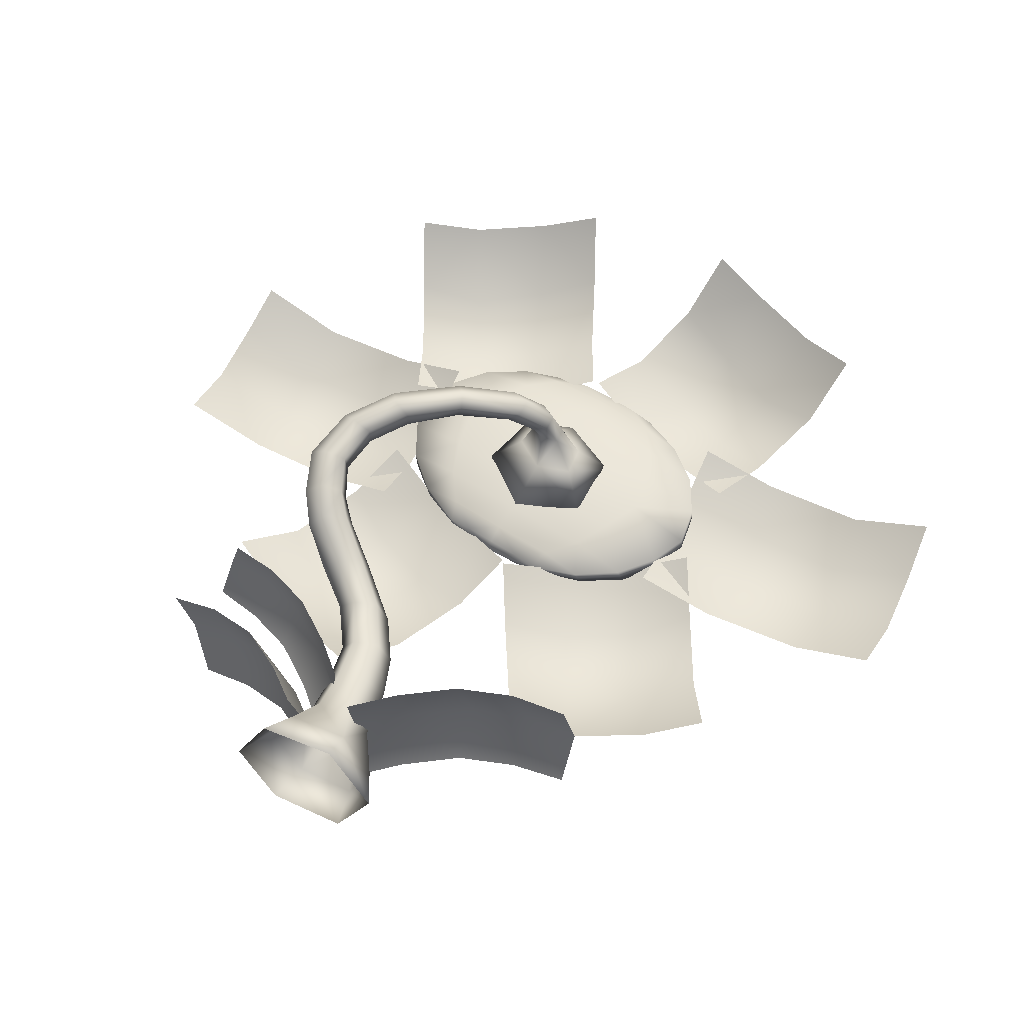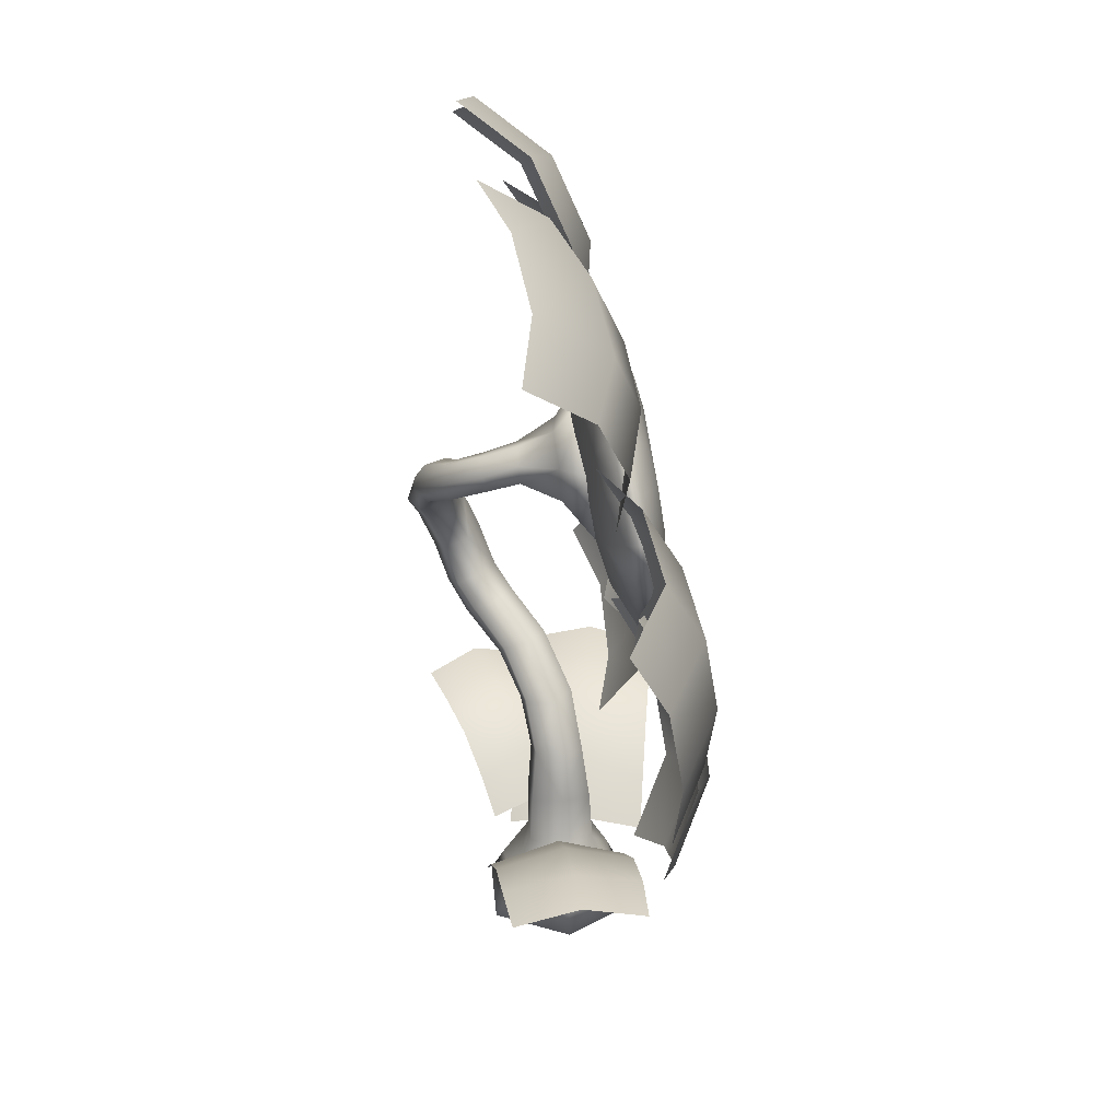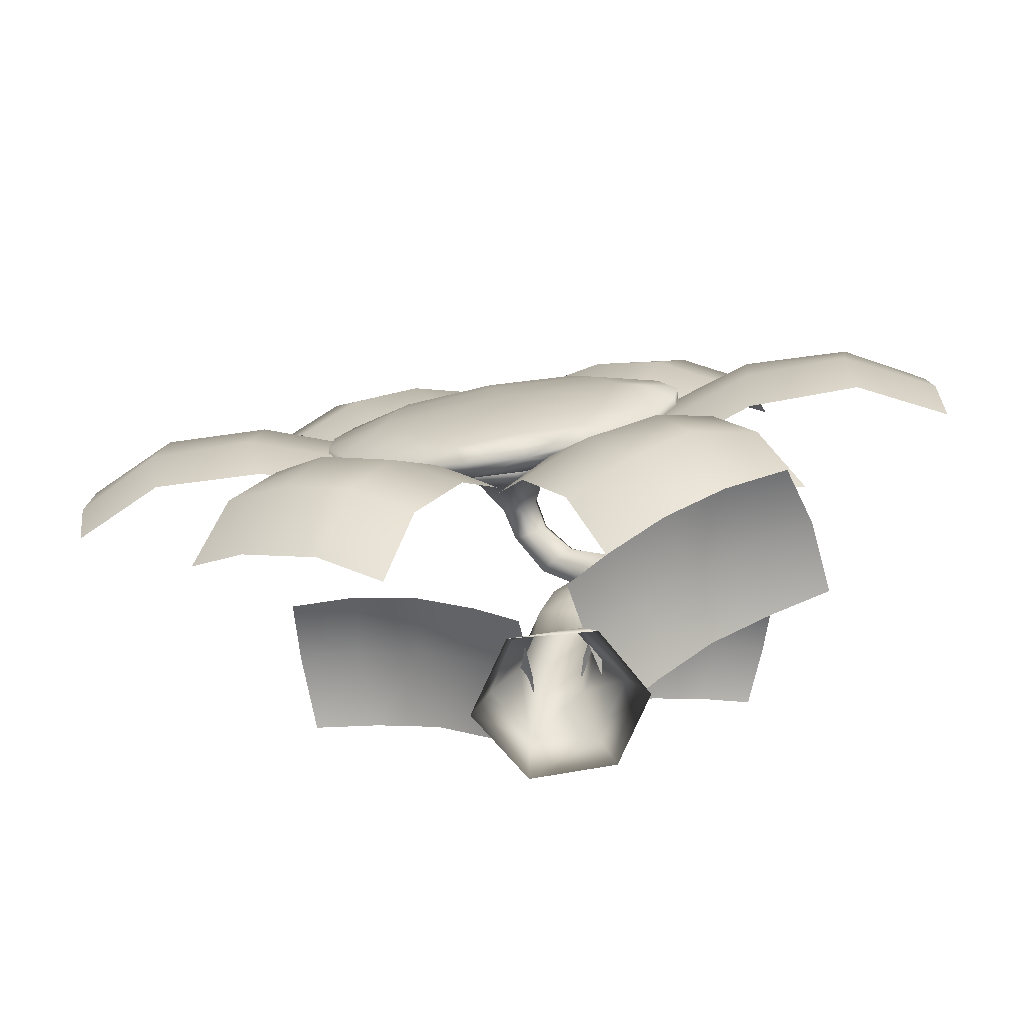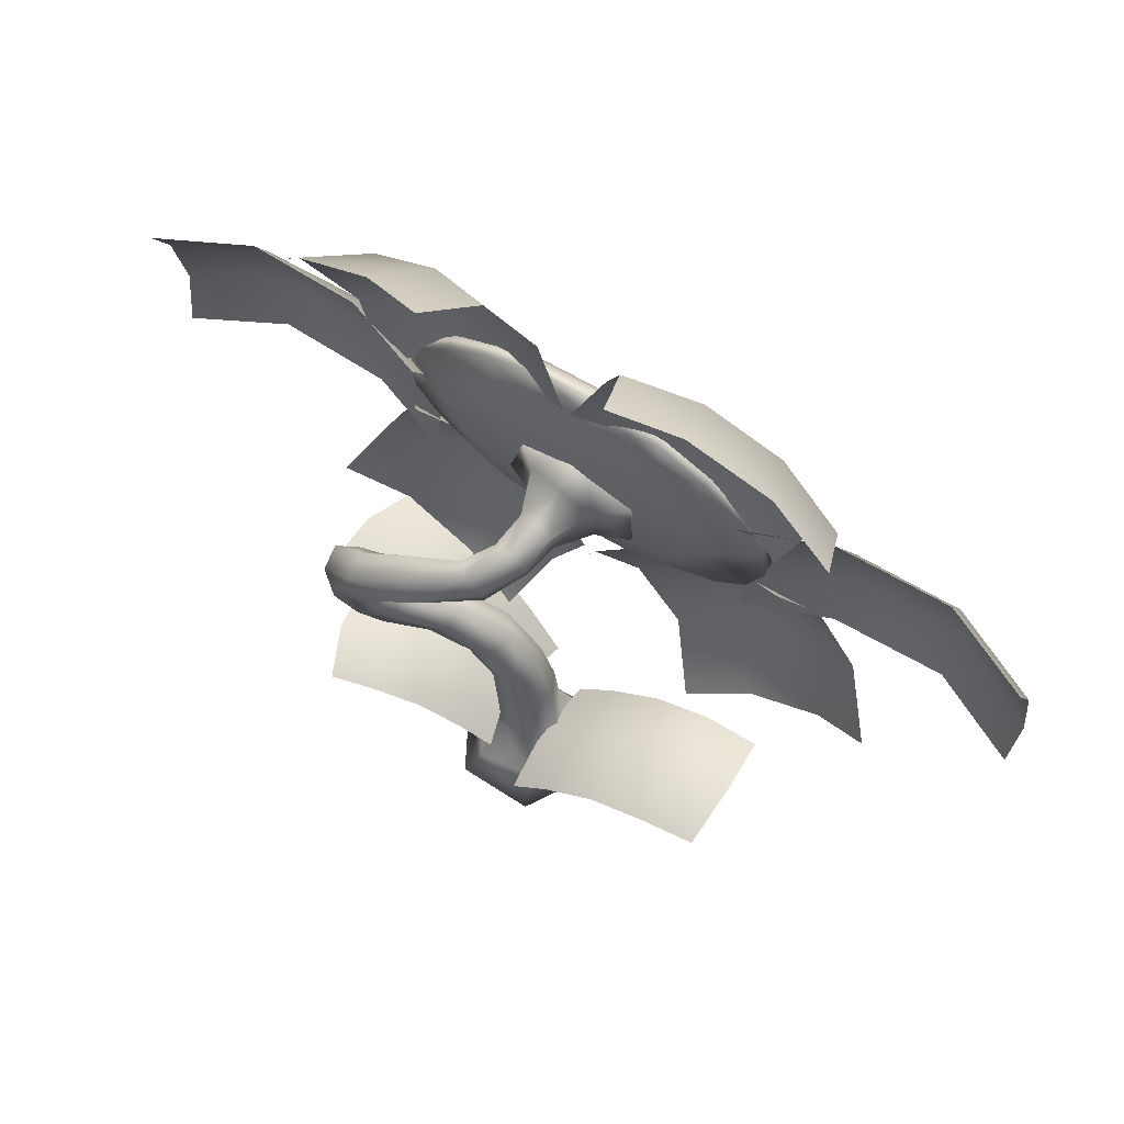
<metadata>
{"format":"obj","ext":"obj","renderer":"f3d","projection":"perspective","resolution":1024,"background":"white","views":[{"elev":50.5,"azim":25.8,"up":"+Z"},{"elev":31.6,"azim":82.6,"up":"+Y"},{"elev":-65.5,"azim":-171.9,"up":"+Y"},{"elev":59.5,"azim":31.7,"up":"+Y"}]}
</metadata>
<code>
o flowey
v -0.5396 1.636 1.339
v 0.9741 2.979 1.339
v 1.105 3.94 -1.219
v -0.6706 2.362 -1.219
v 3.016 4.344 1.339
v 3.22 5.25 -1.219
v 5.22 5.007 1.339
v 5.554 5.831 -1.219
v 7.398 5.161 1.217
v 7.597 5.89 -1.219
v 0.9741 2.979 -3.777
v -0.5396 1.636 -3.777
v 3.016 4.344 -3.777
v 5.22 5.007 -3.777
v 7.398 5.161 -3.655
v -2.31 1.598 -4.905
v -3.791 2.94 -5.217
v -4.447 3.683 -2.741
v -2.71 2.114 -2.375
v -5.788 4.305 -5.639
v -6.516 4.992 -3.178
v -7.946 4.968 -6.094
v -8.8 5.573 -3.66
v -10.1 5.11 -6.424
v -10.8 5.633 -4.082
v -4.847 2.94 -0.2112
v -3.366 1.598 0.1013
v -6.845 4.305 -0.6327
v -9.002 4.968 -1.088
v -11.11 5.11 -1.657
v -3.152 3.05 -3.008
v -4.296 4.117 -2.631
v -3.758 4.813 -0.6652
v -2.416 3.56 -1.107
v -5.839 5.204 -2.123
v -5.357 5.855 -0.1392
v -7.505 5.731 -1.575
v -7.121 6.317 0.4413
v -9.121 5.85 -0.9412
v -8.665 6.364 0.9496
v -3.023 4.117 1.236
v -1.879 3.05 0.859
v -4.566 5.204 1.743
v -6.232 5.731 2.292
v -7.909 5.85 2.741
v 6.341 16.05 -3.116
v 6.422 18.44 -3.455
v 10.13 18.6 -4.606
v 9.462 16.2 -4.175
v 6.376 21.15 -2.849
v 9.843 21.15 -4.034
v 6.476 23.08 -1.702
v 9.597 23.23 -2.761
v 14.09 18.63 -4.457
v 13.65 16.19 -4.197
v 13.74 20.96 -4.095
v 13.78 23.09 -2.809
v 17.15 17.96 -2.892
v 16.92 15.75 -2.635
v 17.12 20.69 -2.418
v 17.06 22.78 -1.22
v -6.536 15.6 -3.304
v -9.621 16.04 -4.385
v -9.752 18.47 -4.682
v -6.331 17.82 -3.542
v -9.934 21.04 -4.145
v -6.264 20.54 -2.967
v -9.199 23.01 -2.742
v -6.114 22.57 -1.661
v -13.79 16.37 -4.444
v -13.63 18.85 -4.724
v -13.89 21.13 -4.089
v -13.38 23.22 -2.831
v -17.11 16.15 -2.925
v -17.06 18.55 -3.146
v -16.98 21.23 -2.44
v -16.69 23.12 -1.283
v 0.3242 14.11 -3.207
v 2.444 15.37 -3.88
v 4.002 13.06 -5.351
v 1.44 12.01 -4.523
v 5.322 16.77 -3.873
v 6.736 14.41 -5.288
v 7.684 17.89 -3.014
v 8.8 15.78 -4.33
v 5.379 10.15 -5.639
v 3.064 9.024 -4.89
v 7.832 11.41 -5.552
v 10.29 12.73 -4.701
v 6.634 7.638 -4.265
v 4.288 6.405 -3.565
v 9.513 9.024 -4.124
v 11.65 10.18 -3.372
v 0.3059 14.11 -2.978
v -0.7811 12.01 -4.318
v -3.325 13.06 -5.201
v -1.799 15.37 -3.697
v -6.059 14.41 -5.196
v -4.676 16.77 -3.751
v -8.144 15.78 -4.283
v -7.057 17.89 -2.943
v -2.397 9.024 -4.72
v -4.906 10.07 -5.47
v -7.163 11.61 -5.526
v -9.626 12.73 -4.685
v -3.65 6.405 -3.421
v -5.849 7.479 -4.107
v -8.657 9.011 -4.159
v -11.01 10.18 -3.386
v -0.1111 24.81 -1.718
v -2.383 23.87 -2.654
v -3.904 26.21 -3.003
v -1.263 27.22 -1.995
v -5.357 22.62 -2.886
v -6.44 25.06 -3.184
v -7.722 21.37 -2.225
v -8.736 23.85 -2.493
v -4.899 29.04 -1.784
v -2.448 30.04 -0.7663
v -7.573 27.58 -2.145
v -10.06 26.6 -1.274
v -5.622 31.06 0.8227
v -3.279 31.85 1.635
v -8.541 29.68 0.5267
v -10.89 28.41 1.128
v 0.1599 24.81 -1.718
v 1.311 27.22 -1.995
v 3.953 26.21 -3.003
v 2.432 23.87 -2.654
v 6.489 25.06 -3.184
v 5.405 22.62 -2.886
v 8.784 23.85 -2.493
v 7.771 21.37 -2.225
v 2.496 30.04 -0.7663
v 4.948 29.04 -1.784
v 7.622 27.58 -2.145
v 10.11 26.6 -1.274
v 3.328 31.85 1.635
v 5.671 31.06 0.8227
v 8.59 29.68 0.5267
v 10.94 28.41 1.128
v 1.506 14.91 -4.034
v 0.491 15.1 -4.24
v 1.788 15.61 -4.458
v 3.558 15.33 -4.094
v -0.7956 15.3 -4.268
v -0.6792 15.98 -4.529
v -2.073 15.54 -4.182
v -3.121 16.47 -4.347
v -2.999 15.68 -3.955
v -4.736 16.7 -3.926
v -3.088 15.68 -3.659
v -4.878 16.74 -3.405
v -2.08 15.45 -3.458
v -3.134 16.3 -3.06
v -0.804 15.19 -3.437
v -0.6945 15.78 -3.009
v 0.4838 15 -3.516
v 1.775 15.45 -3.171
v 1.41 14.87 -3.743
v 3.389 15.21 -3.593
v 2.957 16.57 -4.572
v 5.266 16.2 -4.069
v -0.487 17.08 -4.69
v -3.898 17.76 -4.418
v -6.089 18.07 -3.834
v -6.187 18.11 -3.135
v -3.915 17.53 -2.659
v -0.5084 16.81 -2.568
v 2.939 16.34 -2.814
v 5.131 16.03 -3.397
v 3.84 17.85 -4.555
v 6.461 17.44 -3.963
v -0.2437 18.47 -4.709
v -4.289 19.27 -4.372
v -6.843 19.63 -3.683
v -6.887 19.66 -2.874
v -4.31 19.01 -2.314
v -0.269 18.14 -2.193
v 3.82 17.59 -2.497
v 6.374 17.22 -3.186
v 4.638 19.29 -4.377
v 7.072 18.79 -3.808
v 0.04987 20.13 -4.56
v -4.544 20.89 -4.17
v -7.034 21.24 -3.425
v -6.999 21.13 -2.66
v -4.565 20.62 -2.091
v 0.02319 19.79 -1.908
v 4.618 19.02 -2.298
v 7.107 18.68 -3.043
v 4.383 20.91 -4.154
v 6.96 20.25 -3.594
v 0.342 21.77 -4.275
v -3.747 22.33 -3.97
v -6.301 22.69 -3.282
v -6.388 22.48 -2.505
v -3.767 22.06 -1.913
v 0.3167 21.45 -1.759
v 4.362 20.64 -2.096
v 6.916 20.28 -2.785
v 3.989 22.38 -3.809
v 6.26 21.81 -3.333
v 0.5814 23.11 -3.899
v -2.866 23.58 -3.654
v -5.058 23.89 -3.07
v -5.193 23.72 -2.399
v -2.884 23.35 -1.896
v 0.5601 22.83 -1.778
v 3.971 22.15 -2.05
v 6.162 21.84 -2.634
v 3.207 23.62 -3.408
v 4.951 23.18 -3.063
v 0.7675 24.13 -3.458
v -1.702 24.47 -3.297
v -3.316 24.7 -2.875
v -3.485 24.59 -2.374
v -1.714 24.31 -2.01
v 0.7522 23.94 -1.939
v 3.194 23.45 -2.121
v 4.809 23.22 -2.542
v 2.153 24.47 -3.01
v 3.161 24.24 -2.809
v 0.877 24.73 -3.031
v -0.4107 24.91 -2.952
v -1.337 25.05 -2.725
v -1.433 25.01 -2.434
v -0.418 24.82 -2.228
v 0.8686 24.62 -2.199
v 2.146 24.37 -2.286
v 3.072 24.24 -2.513
v -0.8374 15.03 -3.881
v 0.9105 24.88 -2.587
v -0.2896 0.7678 -3.553
v -2.614 0.8997 -3.611
v -2.321 2.471 -2.754
v -0.9494 2.356 -2.809
v -3.865 0.7907 -1.567
v -2.967 2.316 -1.719
v -2.617 0.7678 0.4779
v -2.305 2.34 -0.4562
v -0.3648 0.8997 0.2849
v -0.9706 2.493 -0.407
v 0.6981 0.9203 -1.672
v -0.2622 2.492 -1.533
v -2.303 3.89 -2.756
v -1.136 4.219 -2.709
v -2.964 3.864 -1.611
v -2.303 3.89 -0.4653
v -1.136 4.219 -0.5129
v -0.565 4.503 -1.611
v -2.669 5.802 -2.535
v -1.615 6.108 -2.482
v -3.272 5.884 -1.563
v -2.641 5.79 -0.6463
v -1.599 6.101 -0.7109
v -1.133 6.207 -1.602
v -3.867 7.619 -2.107
v -2.922 7.982 -2.235
v -4.241 7.462 -1.126
v -3.504 7.46 -0.3593
v -2.589 7.834 -0.4764
v -2.162 7.936 -1.454
v -5.456 8.944 -1.34
v -4.75 9.563 -1.431
v -5.565 8.557 -0.4897
v -4.867 8.709 0.2874
v -4.108 9.309 0.1888
v -3.941 9.628 -0.7408
v -6.889 10.1 -0.1758
v -6.195 10.71 -0.3298
v -6.822 9.639 0.6551
v -6.139 9.862 1.397
v -5.364 10.37 1.168
v -5.354 10.77 0.2818
v -7.651 11.08 0.5245
v -6.861 11.45 0.2203
v -7.538 10.73 1.425
v -6.764 10.9 2.024
v -5.998 11.17 1.735
v -6.03 11.52 0.8624
v -8.211 12.73 1.087
v -7.463 12.92 0.7575
v -8.163 12.45 1.915
v -7.379 12.31 2.513
v -6.538 12.5 2.18
v -6.618 12.82 1.244
v -7.642 14.56 1.75
v -6.882 14.63 1.372
v -7.512 14.39 2.677
v -6.81 13.98 3.116
v -6.093 13.98 2.714
v -6.194 14.2 1.803
v -6.038 16.33 2.358
v -5.42 16.13 1.862
v -5.906 16.03 3.268
v -5.487 15.35 3.581
v -4.87 15.23 3.14
v -4.968 15.44 2.279
v -3.832 17.94 2.256
v -3.663 17.49 1.895
v -3.599 17.84 3.064
v -3.115 17.18 3.494
v -2.935 16.69 3.057
v -3.247 16.88 2.26
v -1.955 18.92 2.011
v -1.958 18.31 1.747
v -1.441 19 2.518
v -0.6739 18.64 2.616
v -0.7143 18 2.415
v -1.231 17.91 1.921
v -1.028 19.65 1.191
v -1.005 19.04 0.9773
v -0.3735 19.81 1.363
v 0.2764 19.38 1.319
v 0.2403 18.79 1.162
v -0.3525 18.61 0.9941
v -0.7273 20.2 -0.008574
v -0.7546 19.54 0.01223
v -0.06836 20.32 0.08119
v 0.5322 19.87 0.1015
v 0.5672 19.21 0.03526
v -0.1313 19.06 0.1243
v -1.191 20.83 -1.402
v -1.387 19.61 -1.349
v 0.0445 20.9 -1.177
v 1.258 20.09 -1.237
v 1.345 18.86 -1.315
v -0.09738 18.53 -1.314
v -2.372 21.57 -2.31
v -2.729 18.79 -2.323
v 0.423 22.47 -2.289
v 2.778 20.54 -2.238
v 2.256 17.81 -2.334
v -0.4684 16.92 -2.578
v -0.2072 -0.4619 -4.26
v -3.188 -0.4619 -4.124
v -4.605 -0.5238 -1.611
v -3.188 -0.4619 0.9026
v -0.2072 -0.4619 1.038
v 1.374 -0.4247 -1.611
f 2 4 1
f 5 3 2
f 7 6 5
f 9 8 7
f 4 11 12
f 3 13 11
f 6 14 13
f 8 15 14
f 17 19 16
f 20 18 17
f 22 21 20
f 24 23 22
f 19 26 27
f 18 28 26
f 21 29 28
f 23 30 29
f 32 34 31
f 35 33 32
f 37 36 35
f 39 38 37
f 34 41 42
f 33 43 41
f 36 44 43
f 38 45 44
f 47 49 46
f 47 51 48
f 50 53 51
f 48 55 49
f 48 56 54
f 51 57 56
f 55 58 59
f 54 60 58
f 57 60 56
f 63 65 62
f 64 67 65
f 67 68 69
f 70 64 63
f 71 66 64
f 66 73 68
f 70 75 71
f 75 72 71
f 76 73 72
f 79 81 78
f 82 80 79
f 82 85 83
f 80 87 81
f 80 88 86
f 83 89 88
f 87 90 91
f 88 90 86
f 89 92 88
f 95 97 94
f 96 99 97
f 99 100 101
f 102 96 95
f 96 104 98
f 98 105 100
f 102 107 103
f 103 108 104
f 108 105 104
f 111 113 110
f 114 112 111
f 114 117 115
f 113 118 119
f 112 120 118
f 117 120 115
f 119 122 123
f 118 124 122
f 121 124 120
f 127 129 126
f 128 131 129
f 131 132 133
f 127 135 128
f 128 136 130
f 136 132 130
f 134 139 135
f 135 140 136
f 140 137 136
f 2 3 4
f 5 6 3
f 7 8 6
f 9 10 8
f 4 3 11
f 3 6 13
f 6 8 14
f 8 10 15
f 17 18 19
f 20 21 18
f 22 23 21
f 24 25 23
f 19 18 26
f 18 21 28
f 21 23 29
f 23 25 30
f 32 33 34
f 35 36 33
f 37 38 36
f 39 40 38
f 34 33 41
f 33 36 43
f 36 38 44
f 38 40 45
f 47 48 49
f 47 50 51
f 50 52 53
f 48 54 55
f 48 51 56
f 51 53 57
f 55 54 58
f 54 56 60
f 57 61 60
f 63 64 65
f 64 66 67
f 67 66 68
f 70 71 64
f 71 72 66
f 66 72 73
f 70 74 75
f 75 76 72
f 76 77 73
f 79 80 81
f 82 83 80
f 82 84 85
f 80 86 87
f 80 83 88
f 83 85 89
f 87 86 90
f 88 92 90
f 89 93 92
f 95 96 97
f 96 98 99
f 99 98 100
f 102 103 96
f 96 103 104
f 98 104 105
f 102 106 107
f 103 107 108
f 108 109 105
f 111 112 113
f 114 115 112
f 114 116 117
f 113 112 118
f 112 115 120
f 117 121 120
f 119 118 122
f 118 120 124
f 121 125 124
f 127 128 129
f 128 130 131
f 131 130 132
f 127 134 135
f 128 135 136
f 136 137 132
f 134 138 139
f 135 139 140
f 140 141 137
f 142 144 145
f 143 147 144
f 148 147 146
f 150 149 148
f 152 151 150
f 152 155 153
f 154 157 155
f 158 157 156
f 160 159 158
f 142 161 160
f 145 162 163
f 144 164 162
f 149 164 147
f 151 165 149
f 153 166 151
f 153 168 167
f 155 169 168
f 159 169 157
f 161 170 159
f 145 171 161
f 163 172 173
f 162 174 172
f 165 174 164
f 166 175 165
f 167 176 166
f 167 178 177
f 168 179 178
f 170 179 169
f 171 180 170
f 163 181 171
f 173 182 183
f 172 184 182
f 175 184 174
f 176 185 175
f 177 186 176
f 177 188 187
f 178 189 188
f 180 189 179
f 181 190 180
f 173 191 181
f 182 193 183
f 184 192 182
f 184 195 194
f 185 196 195
f 186 197 196
f 188 197 187
f 189 198 188
f 189 200 199
f 190 201 200
f 191 193 201
f 192 203 193
f 194 202 192
f 194 205 204
f 195 206 205
f 196 207 206
f 198 207 197
f 199 208 198
f 199 210 209
f 200 211 210
f 201 203 211
f 202 213 203
f 204 212 202
f 204 215 214
f 205 216 215
f 206 217 216
f 208 217 207
f 209 218 208
f 209 220 219
f 210 221 220
f 211 213 221
f 212 223 213
f 214 222 212
f 214 225 224
f 215 226 225
f 216 227 226
f 218 227 217
f 219 228 218
f 219 230 229
f 220 231 230
f 221 223 231
f 143 142 232
f 146 143 232
f 148 146 232
f 150 148 232
f 152 150 232
f 154 152 232
f 156 154 232
f 158 156 232
f 160 158 232
f 142 160 232
f 223 222 233
f 222 224 233
f 224 225 233
f 225 226 233
f 226 227 233
f 227 228 233
f 228 229 233
f 229 230 233
f 230 231 233
f 231 223 233
f 235 237 234
f 235 239 236
f 238 241 239
f 242 241 240
f 242 245 243
f 244 237 245
f 237 246 247
f 236 248 246
f 241 248 239
f 243 249 241
f 245 250 243
f 245 247 251
f 247 252 253
f 248 252 246
f 248 255 254
f 250 255 249
f 251 256 250
f 251 253 257
f 252 259 253
f 254 258 252
f 254 261 260
f 255 262 261
f 256 263 262
f 253 263 257
f 258 265 259
f 260 264 258
f 260 267 266
f 261 268 267
f 262 269 268
f 259 269 263
f 264 271 265
f 266 270 264
f 267 272 266
f 267 274 273
f 268 275 274
f 265 275 269
f 270 277 271
f 272 276 270
f 273 278 272
f 273 280 279
f 274 281 280
f 271 281 275
f 276 283 277
f 276 284 282
f 278 285 284
f 279 286 285
f 281 286 280
f 277 287 281
f 283 288 289
f 284 288 282
f 285 290 284
f 286 291 285
f 286 293 292
f 287 289 293
f 289 294 295
f 290 294 288
f 291 296 290
f 292 297 291
f 292 299 298
f 293 295 299
f 295 300 301
f 294 302 300
f 296 303 302
f 298 303 297
f 299 304 298
f 295 305 299
f 300 307 301
f 302 306 300
f 303 308 302
f 303 310 309
f 304 311 310
f 305 307 311
f 306 313 307
f 308 312 306
f 309 314 308
f 309 316 315
f 310 317 316
f 311 313 317
f 312 319 313
f 314 318 312
f 314 321 320
f 315 322 321
f 316 323 322
f 313 323 317
f 318 325 319
f 318 326 324
f 321 326 320
f 322 327 321
f 322 329 328
f 319 329 323
f 325 330 331
f 324 332 330
f 327 332 326
f 328 333 327
f 329 334 328
f 329 331 335
f 235 336 337
f 238 337 338
f 238 339 240
f 240 340 242
f 242 341 244
f 234 341 336
f 142 143 144
f 143 146 147
f 148 149 147
f 150 151 149
f 152 153 151
f 152 154 155
f 154 156 157
f 158 159 157
f 160 161 159
f 142 145 161
f 145 144 162
f 144 147 164
f 149 165 164
f 151 166 165
f 153 167 166
f 153 155 168
f 155 157 169
f 159 170 169
f 161 171 170
f 145 163 171
f 163 162 172
f 162 164 174
f 165 175 174
f 166 176 175
f 167 177 176
f 167 168 178
f 168 169 179
f 170 180 179
f 171 181 180
f 163 173 181
f 173 172 182
f 172 174 184
f 175 185 184
f 176 186 185
f 177 187 186
f 177 178 188
f 178 179 189
f 180 190 189
f 181 191 190
f 173 183 191
f 182 192 193
f 184 194 192
f 184 185 195
f 185 186 196
f 186 187 197
f 188 198 197
f 189 199 198
f 189 190 200
f 190 191 201
f 191 183 193
f 192 202 203
f 194 204 202
f 194 195 205
f 195 196 206
f 196 197 207
f 198 208 207
f 199 209 208
f 199 200 210
f 200 201 211
f 201 193 203
f 202 212 213
f 204 214 212
f 204 205 215
f 205 206 216
f 206 207 217
f 208 218 217
f 209 219 218
f 209 210 220
f 210 211 221
f 211 203 213
f 212 222 223
f 214 224 222
f 214 215 225
f 215 216 226
f 216 217 227
f 218 228 227
f 219 229 228
f 219 220 230
f 220 221 231
f 221 213 223
f 235 236 237
f 235 238 239
f 238 240 241
f 242 243 241
f 242 244 245
f 244 234 237
f 237 236 246
f 236 239 248
f 241 249 248
f 243 250 249
f 245 251 250
f 245 237 247
f 247 246 252
f 248 254 252
f 248 249 255
f 250 256 255
f 251 257 256
f 251 247 253
f 252 258 259
f 254 260 258
f 254 255 261
f 255 256 262
f 256 257 263
f 253 259 263
f 258 264 265
f 260 266 264
f 260 261 267
f 261 262 268
f 262 263 269
f 259 265 269
f 264 270 271
f 266 272 270
f 267 273 272
f 267 268 274
f 268 269 275
f 265 271 275
f 270 276 277
f 272 278 276
f 273 279 278
f 273 274 280
f 274 275 281
f 271 277 281
f 276 282 283
f 276 278 284
f 278 279 285
f 279 280 286
f 281 287 286
f 277 283 287
f 283 282 288
f 284 290 288
f 285 291 290
f 286 292 291
f 286 287 293
f 287 283 289
f 289 288 294
f 290 296 294
f 291 297 296
f 292 298 297
f 292 293 299
f 293 289 295
f 295 294 300
f 294 296 302
f 296 297 303
f 298 304 303
f 299 305 304
f 295 301 305
f 300 306 307
f 302 308 306
f 303 309 308
f 303 304 310
f 304 305 311
f 305 301 307
f 306 312 313
f 308 314 312
f 309 315 314
f 309 310 316
f 310 311 317
f 311 307 313
f 312 318 319
f 314 320 318
f 314 315 321
f 315 316 322
f 316 317 323
f 313 319 323
f 318 324 325
f 318 320 326
f 321 327 326
f 322 328 327
f 322 323 329
f 319 325 329
f 325 324 330
f 324 326 332
f 327 333 332
f 328 334 333
f 329 335 334
f 329 325 331
f 235 234 336
f 238 235 337
f 238 338 339
f 240 339 340
f 242 340 341
f 234 244 341

</code>
